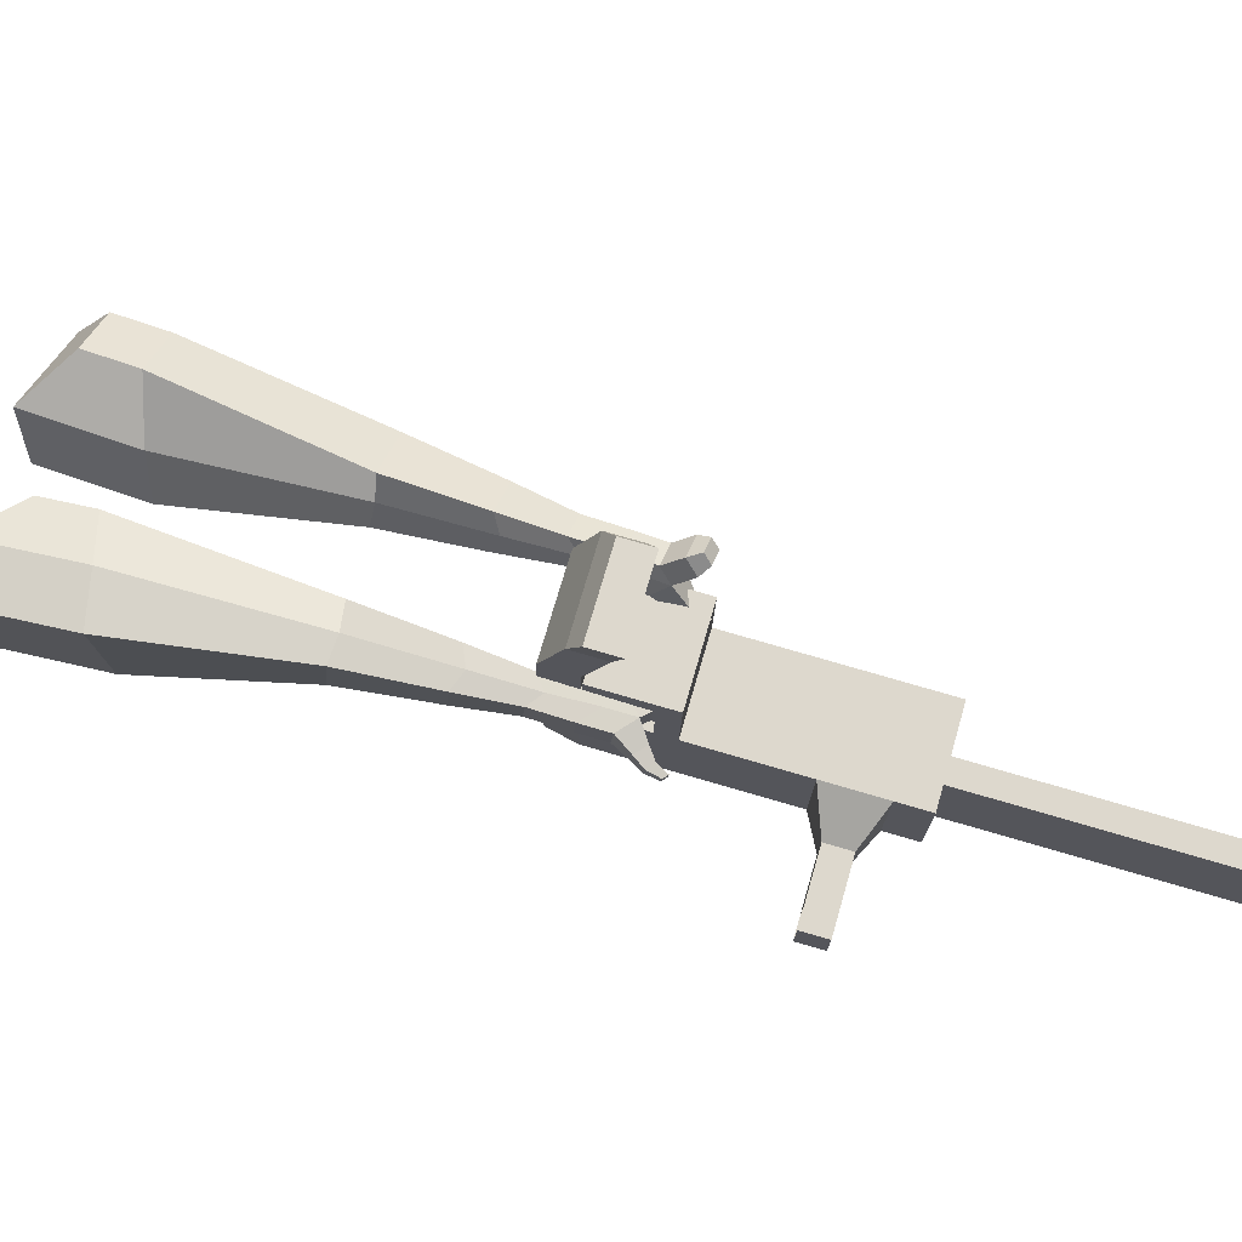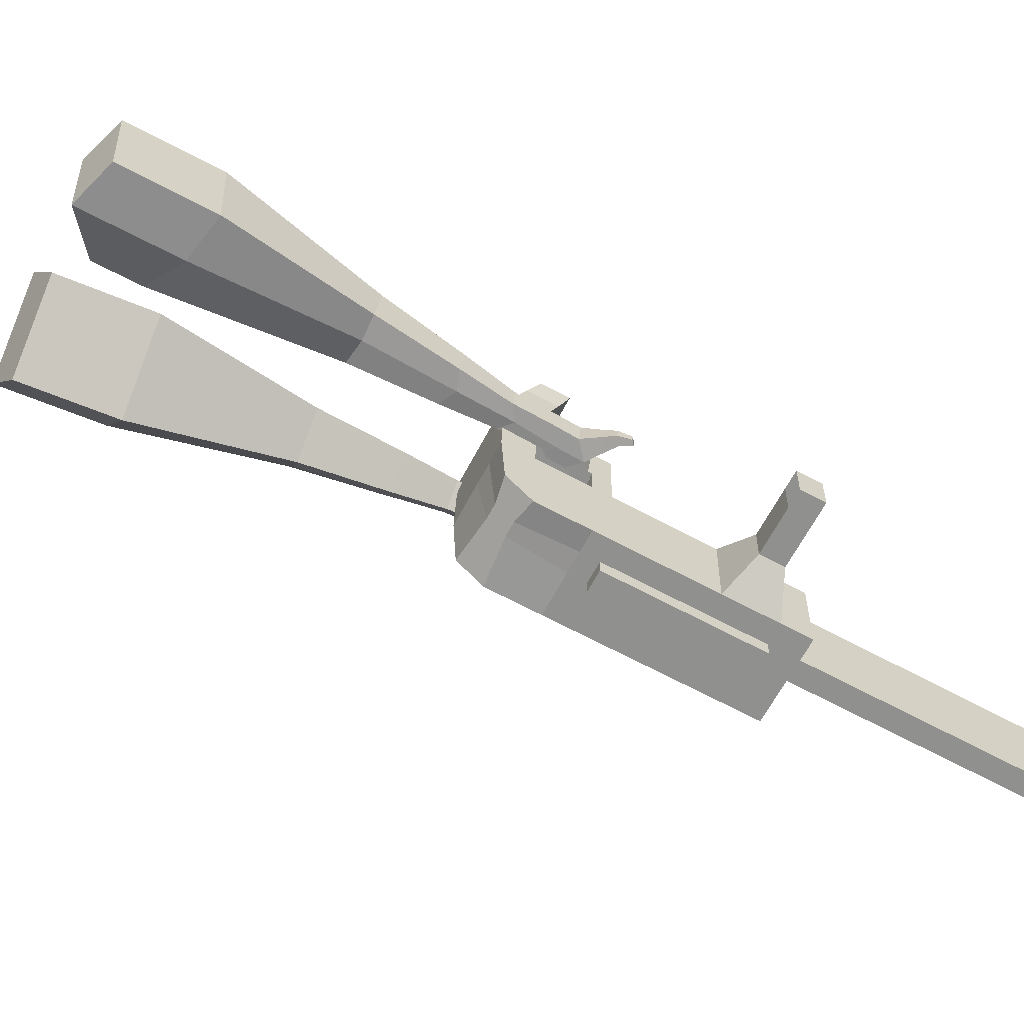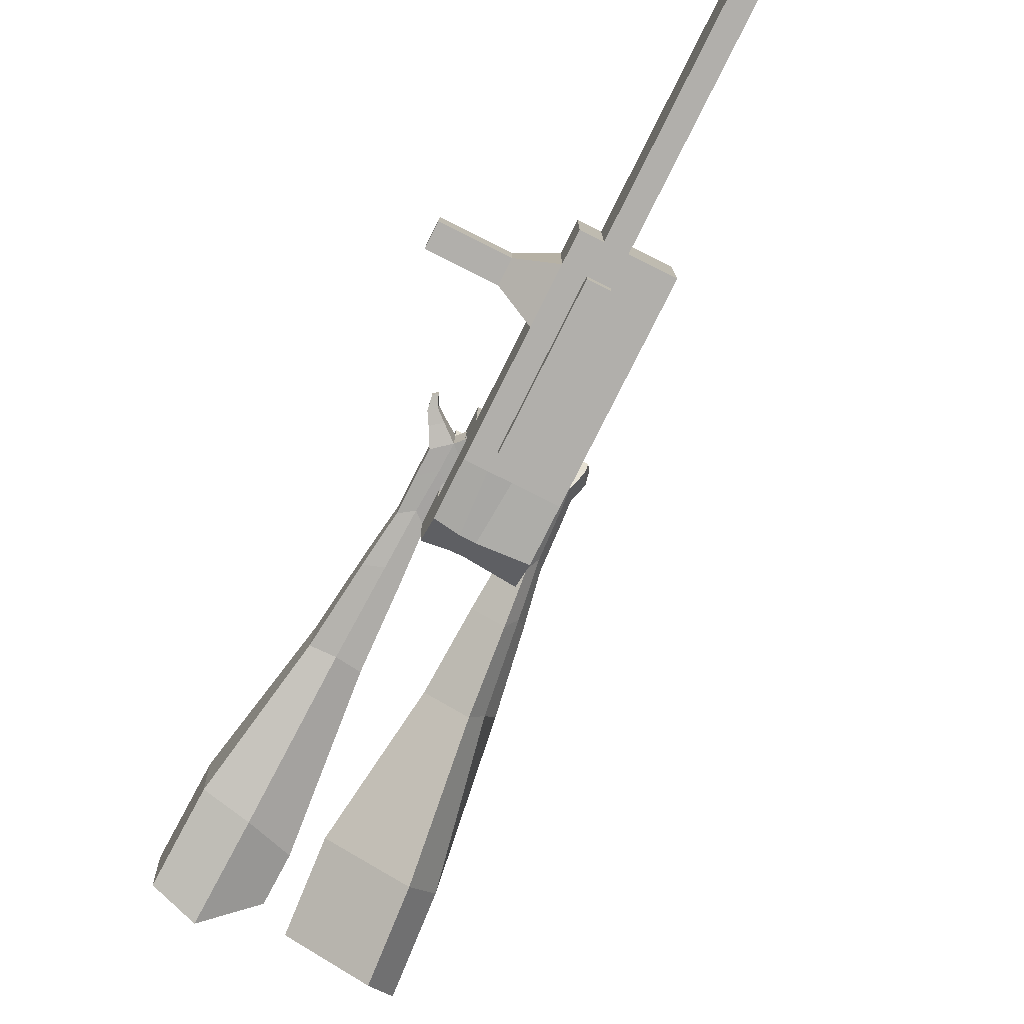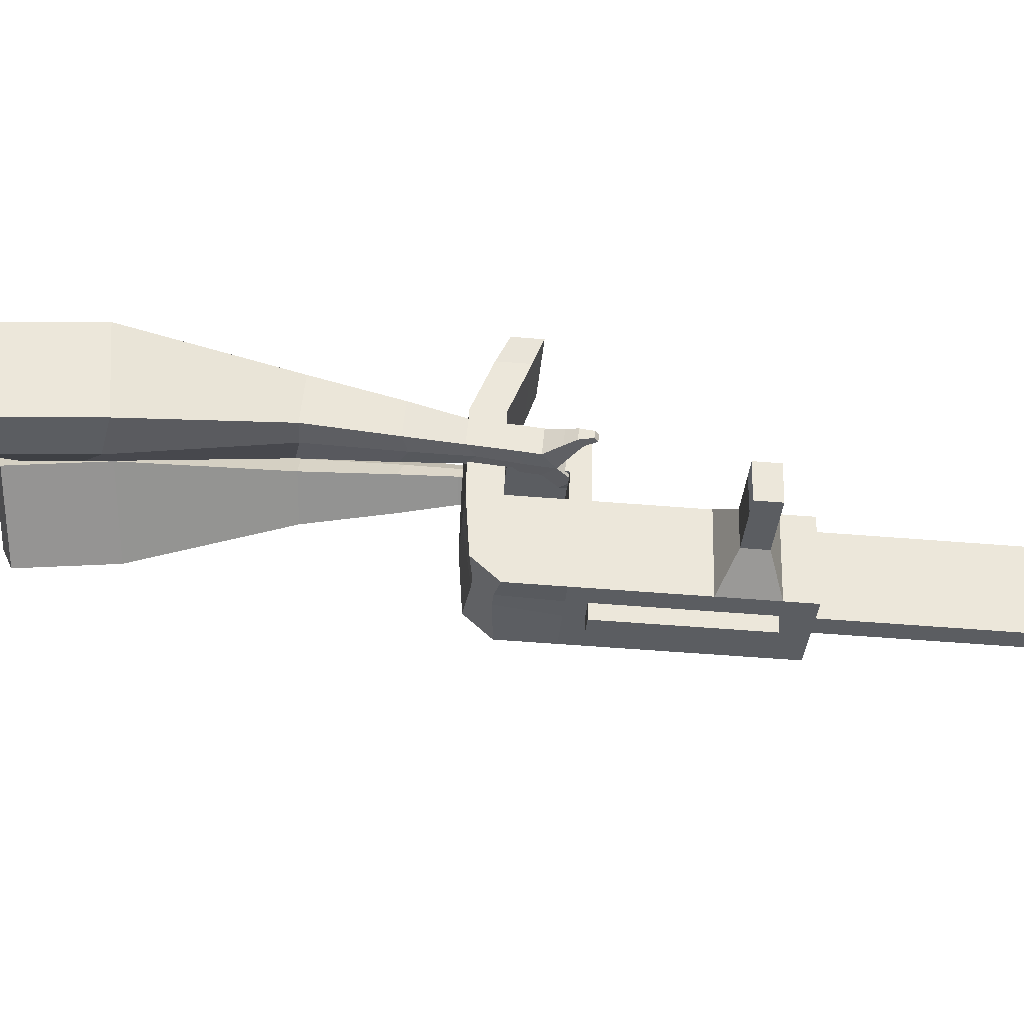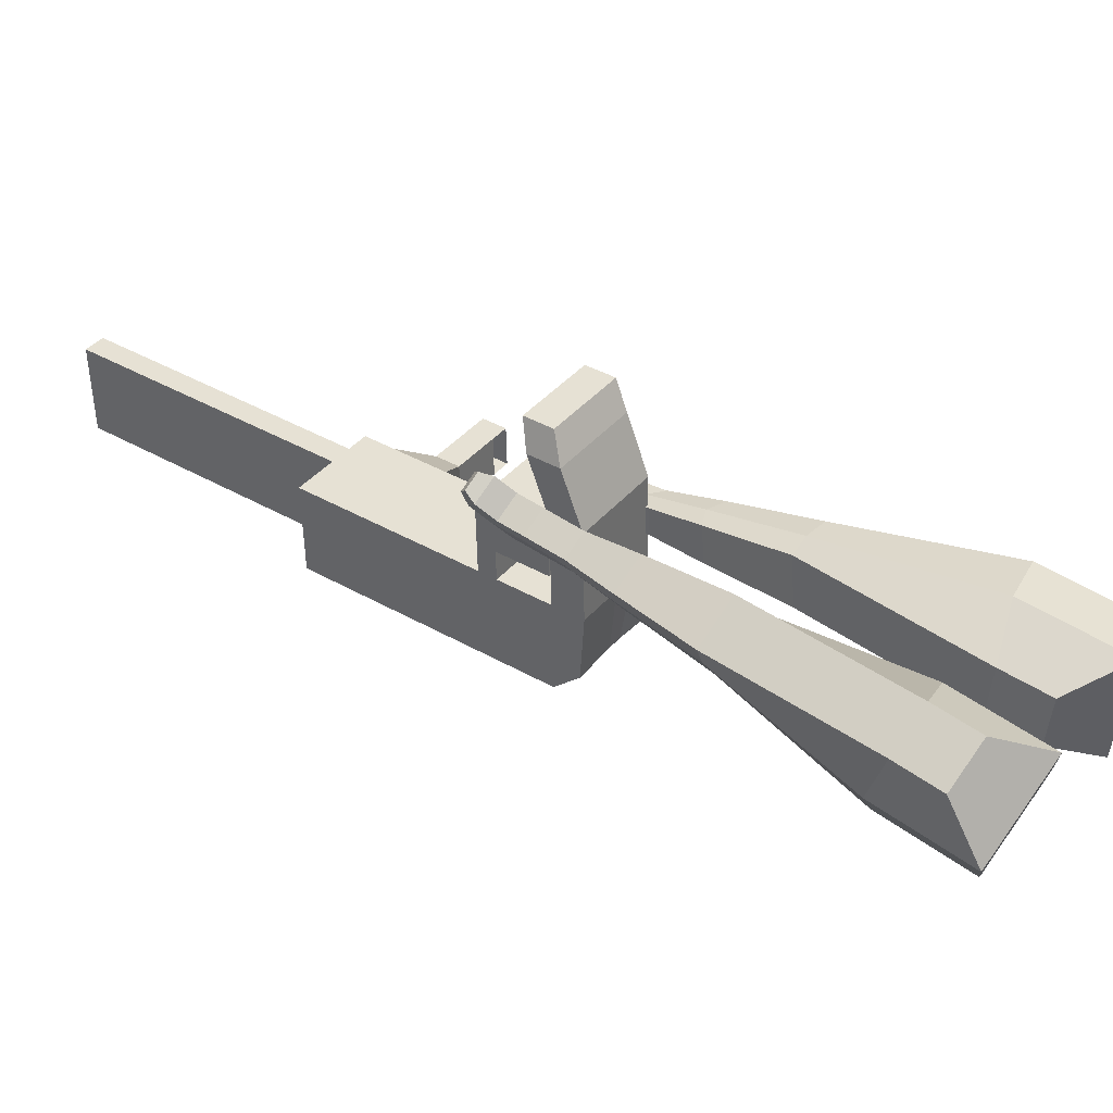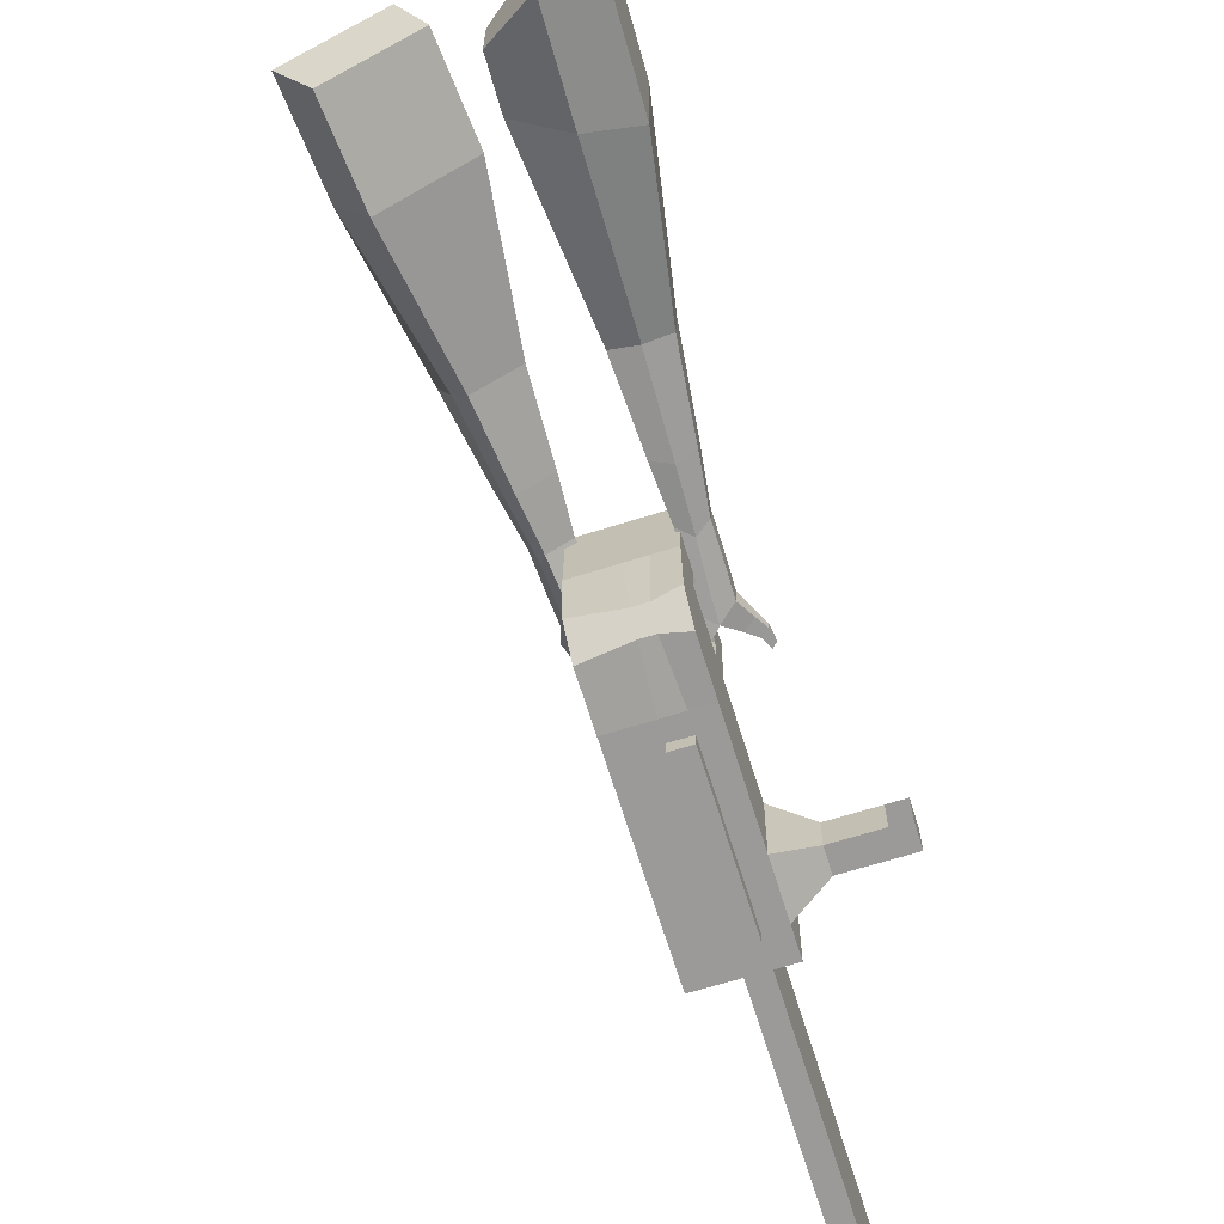
<metadata>
{"format":"obj","ext":"obj","renderer":"f3d","projection":"perspective","resolution":1024,"background":"white","views":[{"elev":71.7,"azim":74.4,"up":"+Y"},{"elev":-65.3,"azim":30.4,"up":"+Y"},{"elev":-79.8,"azim":121.7,"up":"+Y"},{"elev":-35.6,"azim":53.5,"up":"+Y"},{"elev":40.6,"azim":-85.4,"up":"+Y"},{"elev":-68.1,"azim":-14.3,"up":"+Y"}]}
</metadata>
<code>
o Cube.046_Cube.010
v 351.2 341.3 -1029
v 347.2 121 -1025
v 467.1 335.5 -1217
v 463.1 115.2 -1212
v 163.8 342.4 -1145
v 159.8 122.1 -1141
v 279.7 336.6 -1333
v 275.6 116.3 -1328
v 191.7 349.4 -771.3
v 187.7 129 -766.9
v 0.2615 130.2 -882.9
v 4.279 350.5 -887.2
v 119.5 353 -654.6
v 115.5 132.7 -650.2
v -71.93 133.8 -766.1
v -67.91 354.1 -770.5
v 76.9 355.2 -585.6
v 81.24 194.5 -593.8
v -106.2 195.6 -709.7
v -110.6 356.3 -701.5
v 123.5 572.6 -658.9
v -63.91 573.8 -774.8
v 80.9 574.8 -589.9
v -106.6 575.9 -705.9
v 216.6 348.1 -811.6
v 212.6 127.8 -807.2
v 29.17 349.2 -927.5
v 25.15 128.9 -923.1
v 193.1 422.1 -772.8
v 5.606 423.2 -888.7
v 217.9 420.8 -813
v 30.49 422 -929
v 195 527.6 -774.9
v 7.53 528.7 -890.8
v 219.9 526.4 -815.1
v 32.42 527.5 -931.1
v 122.5 425.7 -658.6
v -64.95 426.8 -774.6
v 124.4 531.2 -660.7
v -63.03 532.3 -776.7
v 153 708 -705.2
v -34.49 709.1 -821.1
v 110.3 710.2 -636.2
v -77.13 711.3 -752.1
v 426.2 337.5 -1151
v 422.2 117.2 -1146
v 238.8 338.7 -1267
v 234.7 118.3 -1262
v 373.4 336 -1275
v 369.4 115.7 -1270
v 257.5 341.9 -1087
v 253.5 121.6 -1083
v 98.01 349.9 -829.3
v 93.99 129.6 -824.9
v 25.82 353.6 -712.5
v 23.85 143.3 -694.2
v -16.83 355.7 -643.5
v 0.7307 185 -656.2
v 29.82 573.2 -716.9
v -12.83 575.4 -647.9
v 118.9 128.3 -865.2
v 122.9 348.7 -869.5
v 99.33 422.7 -830.7
v 124.2 421.4 -871
v 101.3 528.2 -832.8
v 126.1 526.9 -873.1
v 28.77 426.2 -716.6
v 30.7 531.7 -718.7
v 59.24 708.6 -763.2
v 16.59 710.7 -694.2
v 328.5 117.8 -1204
v 332.5 338.1 -1209
v 420.2 335.8 -1246
v 300.4 121.3 -1054
v 140.9 129.3 -795.9
v 55.45 143.1 -674.7
v 32.33 184.8 -636.7
v 169.8 348.4 -840.6
v 171.1 421.1 -842
v 173 526.6 -844.1
v 379.3 337.8 -1180
v 416.2 115.4 -1241
v 304.4 341.6 -1058
v 144.9 349.6 -800.3
v 72.68 353.3 -683.5
v 30.03 355.4 -614.5
v 76.69 572.9 -687.9
v 34.04 575.1 -618.9
v 165.7 128.1 -836.2
v 146.2 422.4 -801.8
v 148.1 527.9 -803.9
v 75.64 425.9 -687.6
v 77.56 531.5 -689.7
v 106.1 708.3 -734.2
v 63.46 710.5 -665.2
v 375.3 117.5 -1175
v 165 86.81 -835.4
v 118.1 87.09 -864.3
v 374.6 76.25 -1174
v 327.7 76.52 -1203
v 252.8 80.3 -1082
v 299.6 80.02 -1053
v 483.2 276.7 -1067
v 450.1 278.4 -1013
v 448.3 180.9 -1011
v 481.4 179.3 -1065
v 523.7 276.4 -1042
v 490.6 278.1 -988
v 488.8 180.7 -986.1
v 521.9 179 -1040
v 585.7 276.1 -1003
v 552.6 277.7 -949.7
v 550.8 180.3 -947.8
v 583.9 178.6 -1001
v 625.6 275.8 -978.6
v 592.4 277.5 -925
v 590.7 180.1 -923.1
v 623.8 178.4 -976.7
v 796.8 96.25 -1857
v 750 96.53 -1886
v 754 316.9 -1890
v 800.9 316.6 -1861
v 87.52 773.6 -777.3
v 1.155 774.1 -830.8
v 48.22 775.5 -713.8
v -38.14 776.1 -767.2
v 134.6 775 -660.4
v 173.9 773.1 -723.9
v 130.7 773.3 -750.6
v 91.41 775.3 -687.1
f 45 46 4 3
f 49 50 8 7
f 47 48 6 5
f 26 25 9 10
f 72 47 5 51
f 96 46 2 74
f 10 9 13 14
f 84 9 29 90
f 89 26 10 75
f 27 28 11 12
f 76 14 18 77
f 75 10 14 76
f 12 11 15 16
f 53 12 16 55
f 86 77 18 17
f 16 15 19 20
f 16 20 24 22
f 14 13 17 18
f 59 22 42 69
f 86 17 23 88
f 17 13 21 23
f 55 16 22 59
f 5 6 28 27
f 74 2 26 89
f 51 5 27 62
f 2 1 25 26
f 32 30 34 36
f 62 27 32 64
f 27 12 30 32
f 9 25 31 29
f 66 36 34 65
f 90 29 37 92
f 64 32 36 66
f 29 31 35 33
f 92 37 39 93
f 29 33 39 37
f 34 30 38 40
f 65 34 40 68
f 69 42 124 123
f 23 21 41 43
f 88 23 43 95
f 22 24 44 42
f 82 4 46 96
f 49 7 47 72
f 7 8 48 47
f 46 45 103 106
f 73 49 72 81
f 8 50 71 48
f 24 60 70 44
f 42 44 126 124
f 91 65 68 93
f 38 67 68 40
f 79 64 66 80
f 30 63 67 38
f 80 66 65 91
f 78 62 64 79
f 83 51 62 78
f 6 52 61 28
f 85 55 59 87
f 20 57 60 24
f 87 59 69 94
f 20 19 58 57
f 84 53 55 85
f 11 54 56 15
f 15 56 58 19
f 28 61 54 11
f 12 53 63 30
f 48 71 52 6
f 81 72 51 83
f 50 49 121 120
f 3 4 82 73
f 45 81 83 1
f 9 84 85 13
f 21 87 94 41
f 13 85 87 21
f 1 83 78 25
f 25 78 79 31
f 35 80 91 33
f 31 79 80 35
f 33 91 93 39
f 70 95 130 125
f 3 73 81 45
f 50 82 96 71
f 60 88 95 70
f 67 92 93 68
f 63 90 92 67
f 52 71 100 101
f 57 86 88 60
f 57 58 77 86
f 54 75 76 56
f 56 76 77 58
f 61 89 75 54
f 53 84 90 63
f 89 61 98 97
f 101 102 97 98
f 100 99 102 101
f 61 52 101 98
f 74 89 97 102
f 71 96 99 100
f 96 74 102 99
f 106 103 107 110
f 1 2 105 104
f 2 46 106 105
f 45 1 104 103
f 109 110 114 113
f 104 105 109 108
f 105 106 110 109
f 103 104 108 107
f 113 114 118 117
f 107 108 112 111
f 110 107 111 114
f 108 109 113 112
f 116 117 118 115
f 111 112 116 115
f 114 111 115 118
f 122 119 120 121
f 82 50 120 119
f 73 82 119 122
f 49 73 122 121
f 123 124 126 125
f 129 123 125 130
f 128 129 130 127
f 95 43 127 130
f 94 69 123 129
f 43 41 128 127
f 44 70 125 126
f 41 94 129 128
o Cube.048_Cube.024
v -564.2 467.8 182.4
v -727.4 342.4 55.76
v -422.8 481.4 -13.09
v -586.1 356.2 -139.6
v -678.1 646.7 39.66
v -761.8 582.3 -25.28
v -605.6 653.6 -60.58
v -689.2 589.4 -125.5
v -349.7 453.4 -439.1
v -261.8 517.9 -374.7
v -316.7 626.8 -409
v -404.5 562.3 -473.3
v -221.6 483.3 -611.1
v -157 530.7 -563.8
v -197.3 610.7 -589
v -261.9 563.3 -636.3
v -140.9 504.8 -718.3
v -93.64 539.4 -683.7
v -123.1 597.9 -702.1
v -170.3 563.3 -736.7
v -482.9 587.3 -26.46
v -656.1 454.4 -160.7
v -633 572.9 181.1
v -806.2 439.7 46.63
v -283.3 574.5 -394.5
v -376.6 506 -462.8
v -164.3 572.8 -590.3
v -232.9 522.4 -640.6
v -91.29 570.6 -714
v -141.4 533.8 -750.7
v -85.24 504.8 -794.2
v -38.02 539.4 -759.6
v -32.52 575.9 -799.6
v -82.65 539.1 -836.3
v -112 567.7 -820.7
v -64.8 602.3 -786.1
v -45.85 505.9 -849.1
v 1.368 540.6 -814.6
v 6.869 577 -854.5
v -43.26 540.2 -891.2
v -72.63 568.8 -875.7
v -25.41 603.5 -841.1
v -2.759 491.7 -869.9
v 27.63 514 -847.7
v 31.17 537.5 -873.4
v -1.091 513.8 -897
v -34.82 572.9 -935.5
v -64.19 601.5 -920
v -16.98 636.2 -885.4
v 15.3 609.7 -898.8
v 25.99 480.7 -884.1
v 46.48 495.7 -869.1
v 48.87 511.6 -886.5
v 27.12 495.6 -902.4
v 51.96 478.7 -906.7
v 64.77 488.1 -897.4
v 66.26 498 -908.2
v 52.67 488 -918.1
v -27.04 601.3 -950.8
v -46.57 620.4 -940.5
v -15.18 643.4 -917.5
v 6.284 625.8 -926.4
v -289.1 594.8 359.4
v -285.5 354.1 337.5
v -168 618.2 148.7
v -165.5 374.8 128.8
v -468.6 549 183.4
v -466.8 425.6 172.2
v -406.9 560.7 75.89
v -405.3 436.2 65.16
v -23.94 438 -230.1
v -16.43 564.5 -239
v -126.3 566.6 -301.7
v -133.8 440.1 -292.9
v 68.61 435 -425.8
v 74.23 527.7 -432.6
v -6.553 529.2 -478.8
v -12.17 436.5 -472
v 124.9 435.2 -549.5
v 129 502.9 -554.4
v 69.97 504 -588.2
v 65.86 436.3 -583.3
v -282.1 628.1 105.2
v -279.3 369.7 84.11
v -410.5 603.2 328.8
v -406.8 347.8 305.7
v -68.24 568.5 -275.8
v -76.35 434.7 -266.1
v 43.31 529.5 -472.2
v 37.35 431.2 -465
v 113 503 -595
v 108.6 431.1 -589.7
v 174.3 426.4 -629.1
v 178.4 494.1 -634.1
v 162.3 493.4 -685.9
v 157.9 421.5 -680.7
v 115.2 426.8 -672.5
v 119.3 494.5 -677.4
v 208.7 420.1 -687
v 212.8 487.8 -692
v 196.6 487.1 -743.8
v 192.3 415.2 -738.6
v 149.5 420.5 -730.4
v 153.6 488.2 -735.3
v 251.7 427.9 -711.1
v 254.3 471.5 -714.3
v 243.9 471.1 -747.7
v 241.1 424.8 -744.3
v 181.4 411.9 -793.2
v 138.6 417.2 -785
v 142.7 484.9 -789.9
v 185.7 483.8 -798.4
v 281.5 432.1 -726.7
v 283.3 461.5 -728.9
v 276.3 461.2 -751.4
v 274.4 430 -749.1
v 304.2 434.4 -752.6
v 305.3 452.8 -753.9
v 300.9 452.6 -768
v 299.8 433.1 -766.6
v 169.1 422.7 -822
v 140.6 426.3 -816.6
v 143.4 471.3 -819.8
v 172 470.5 -825.5
f 131 132 134 133
f 138 137 141 142
f 137 138 136 135
f 153 154 132 131
f 151 137 135 153
f 152 134 132 154
f 142 141 145 146
f 151 133 140 155
f 152 138 142 156
f 133 134 139 140
f 158 146 150 160
f 155 140 144 157
f 156 142 146 158
f 140 139 143 144
f 149 159 163 166
f 144 143 147 148
f 146 145 149 150
f 157 144 148 159
f 145 157 159 149
f 148 147 161 162
f 139 156 158 143
f 141 155 157 145
f 143 158 160 147
f 134 152 156 139
f 137 151 155 141
f 138 152 154 136
f 133 151 153 131
f 135 136 154 153
f 165 166 172 171
f 161 164 170 167
f 150 149 166 165
f 159 148 162 163
f 147 160 164 161
f 160 150 165 164
f 172 169 180 179
f 168 167 173 174
f 163 162 168 169
f 166 163 169 172
f 164 165 171 170
f 162 161 167 168
f 176 175 183 184
f 167 170 176 173
f 169 168 174 175
f 170 169 175 176
f 179 180 192 191
f 170 171 178 177
f 171 172 179 178
f 169 170 177 180
f 184 183 187 188
f 175 174 182 183
f 173 176 184 181
f 174 173 181 182
f 186 185 188 187
f 183 182 186 187
f 181 184 188 185
f 182 181 185 186
f 192 189 190 191
f 177 178 190 189
f 180 177 189 192
f 178 179 191 190
f 193 194 196 195
f 200 199 203 204
f 199 200 198 197
f 215 216 194 193
f 213 199 197 215
f 214 196 194 216
f 204 203 207 208
f 213 195 202 217
f 214 200 204 218
f 195 196 201 202
f 220 208 212 222
f 217 202 206 219
f 218 204 208 220
f 202 201 205 206
f 211 221 225 228
f 206 205 209 210
f 208 207 211 212
f 219 206 210 221
f 207 219 221 211
f 210 209 223 224
f 201 218 220 205
f 203 217 219 207
f 205 220 222 209
f 196 214 218 201
f 199 213 217 203
f 200 214 216 198
f 195 213 215 193
f 197 198 216 215
f 227 228 234 233
f 223 226 232 229
f 212 211 228 227
f 221 210 224 225
f 209 222 226 223
f 222 212 227 226
f 234 231 242 241
f 230 229 235 236
f 225 224 230 231
f 228 225 231 234
f 226 227 233 232
f 224 223 229 230
f 238 237 245 246
f 229 232 238 235
f 231 230 236 237
f 232 231 237 238
f 241 242 254 253
f 232 233 240 239
f 233 234 241 240
f 231 232 239 242
f 246 245 249 250
f 237 236 244 245
f 235 238 246 243
f 236 235 243 244
f 248 247 250 249
f 245 244 248 249
f 243 246 250 247
f 244 243 247 248
f 254 251 252 253
f 239 240 252 251
f 242 239 251 254
f 240 241 253 252

</code>
